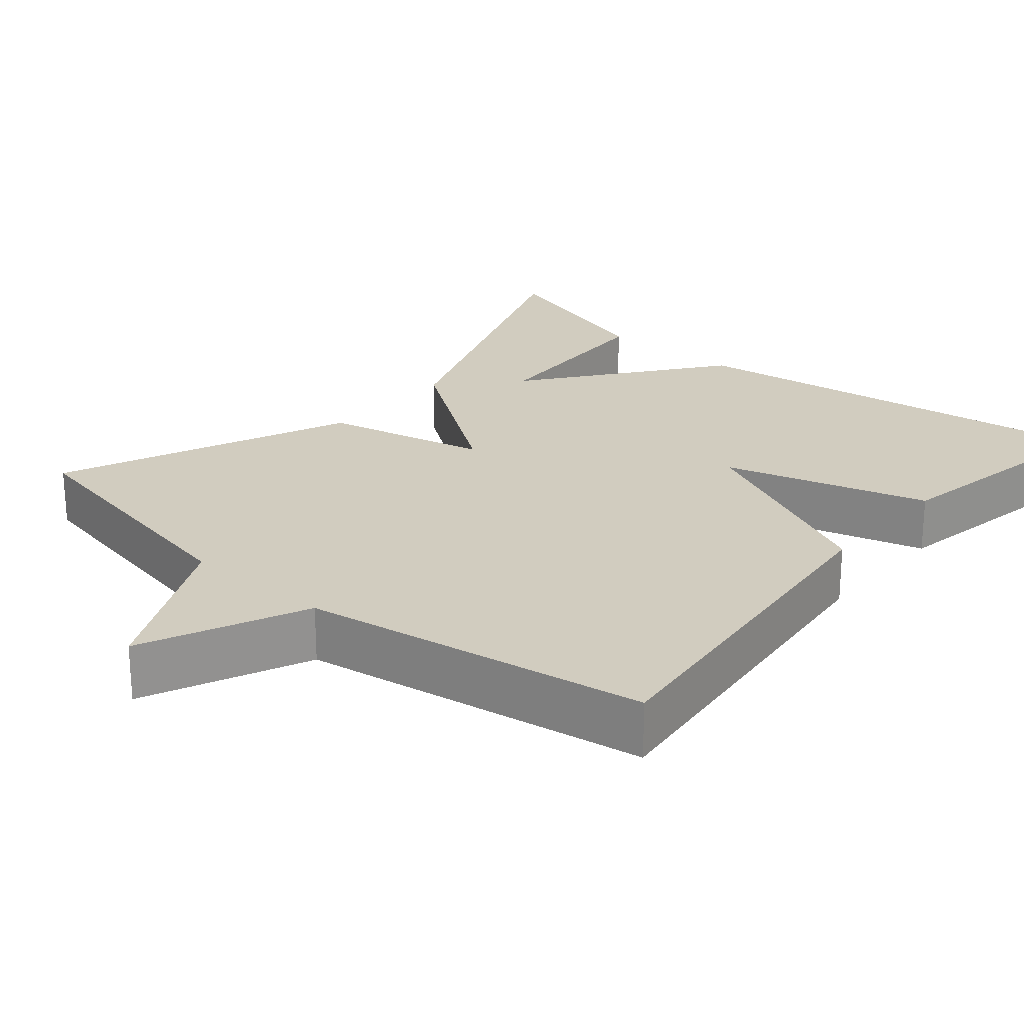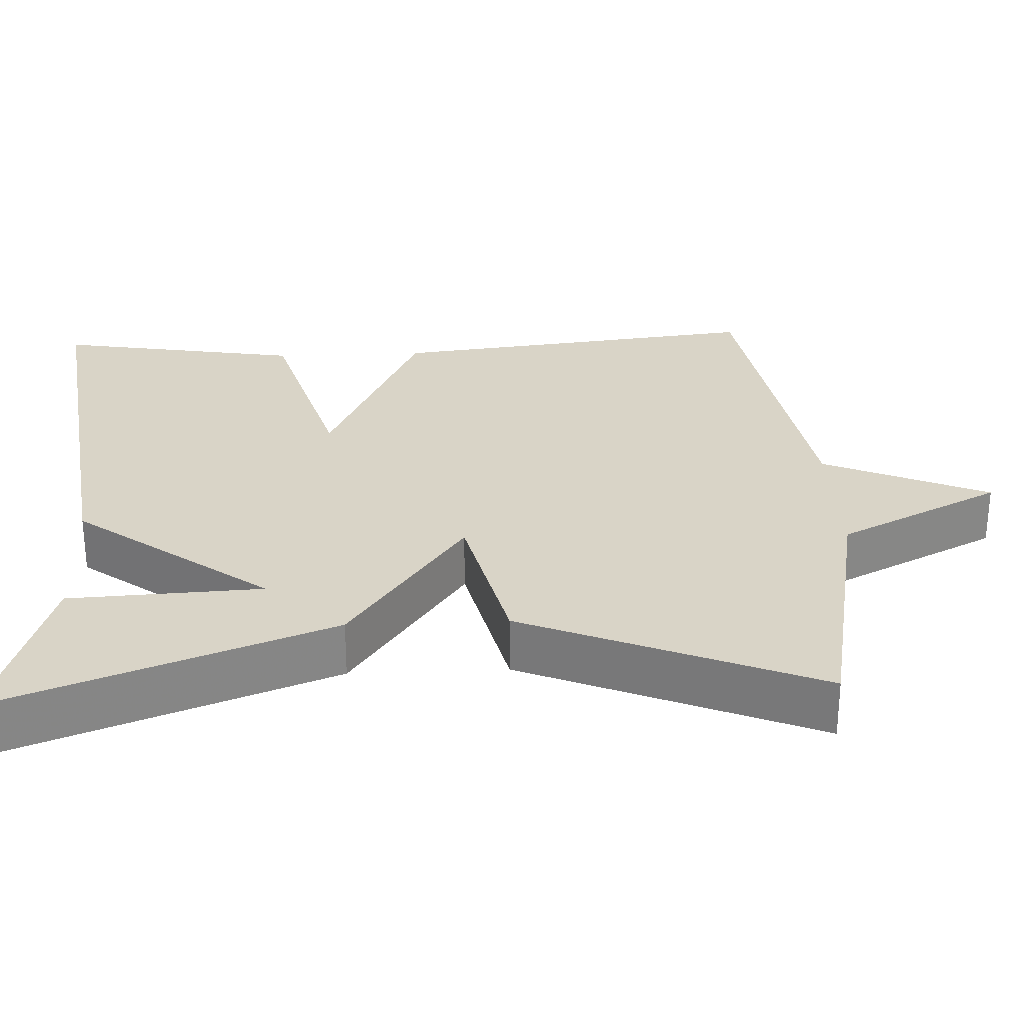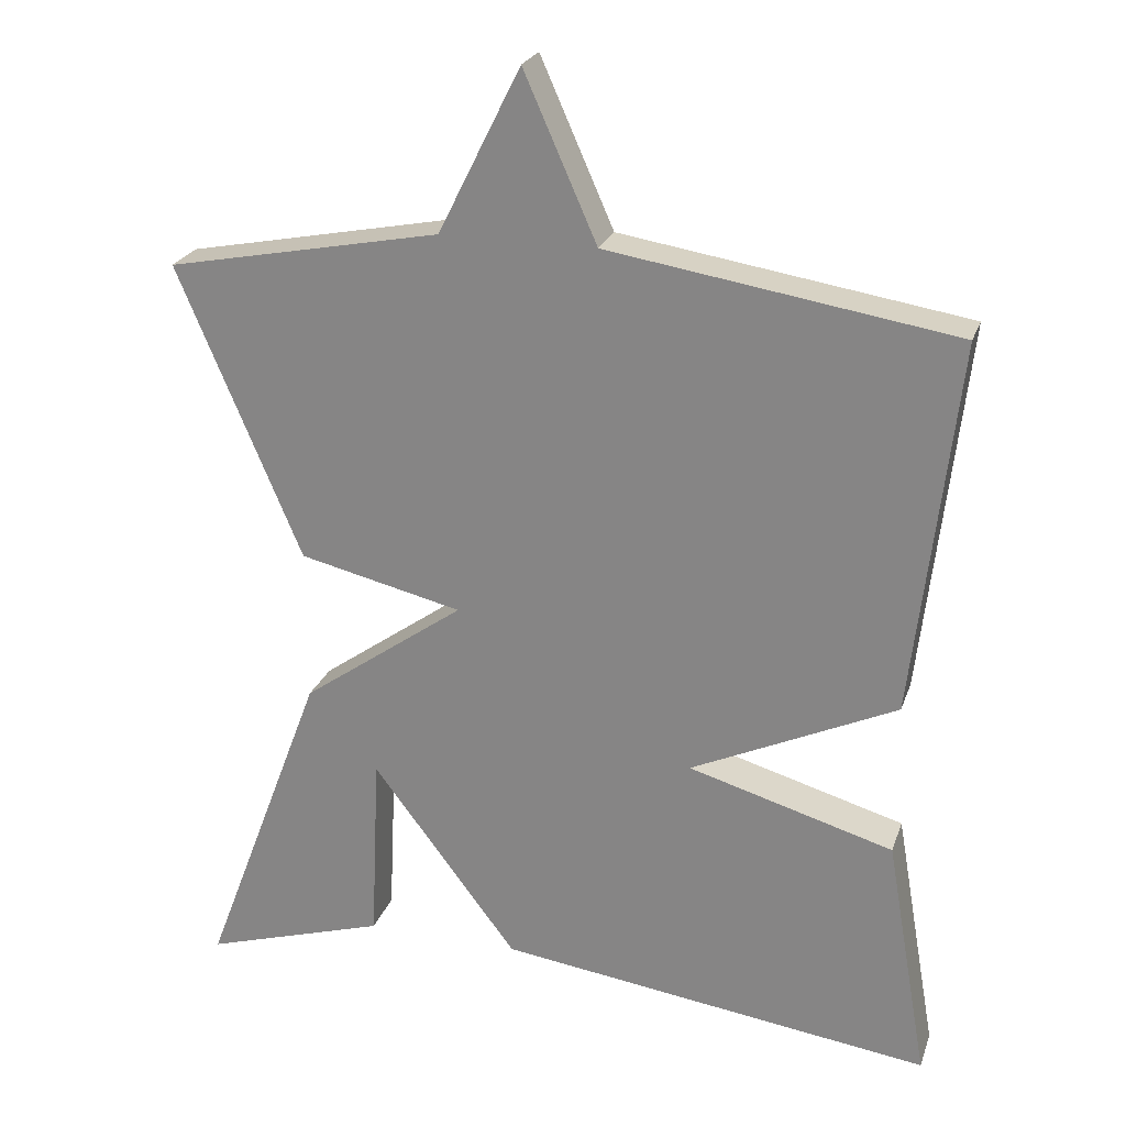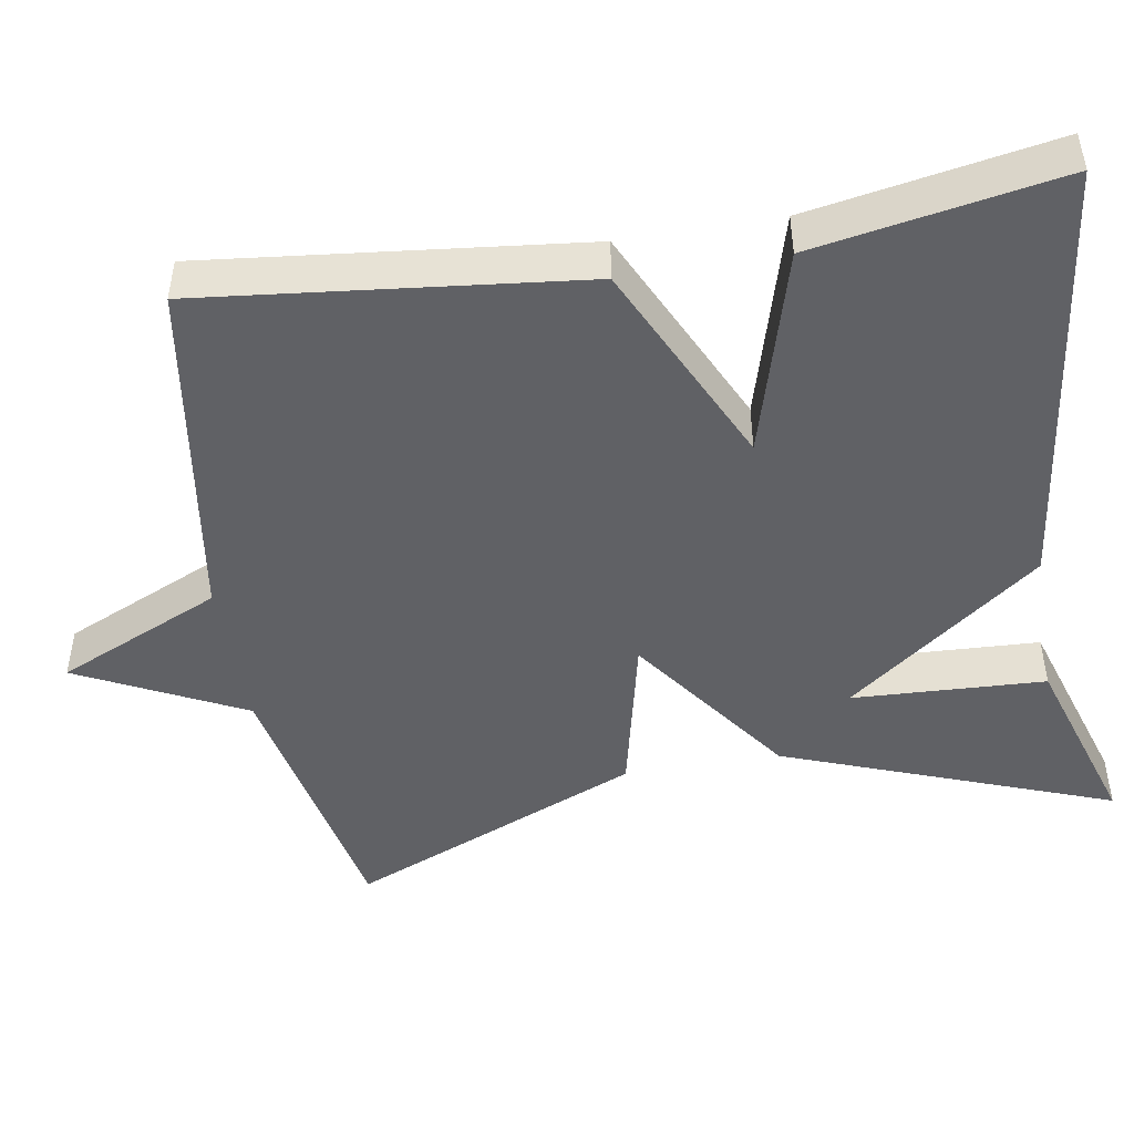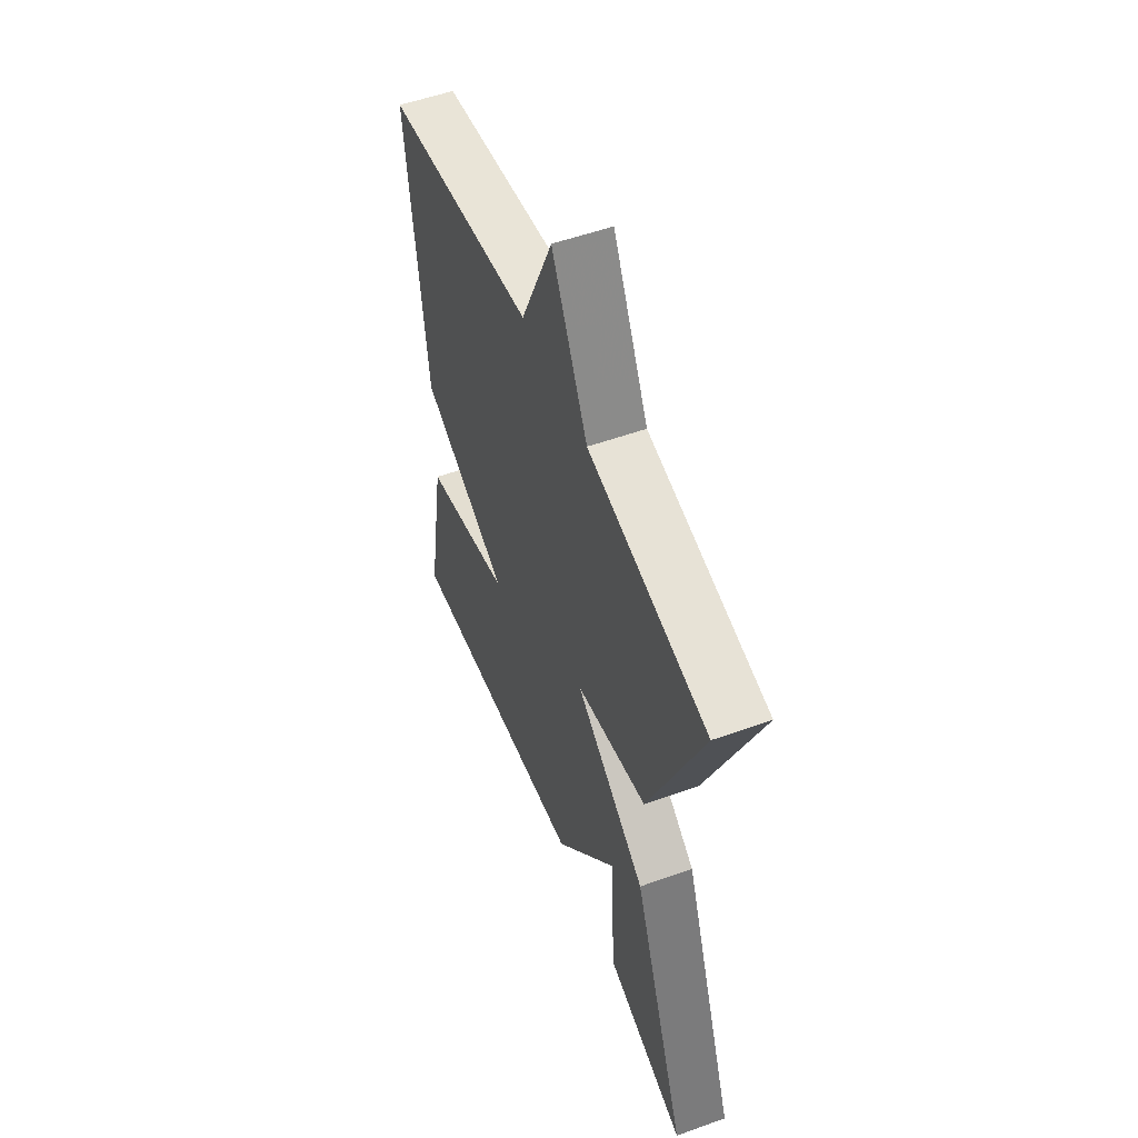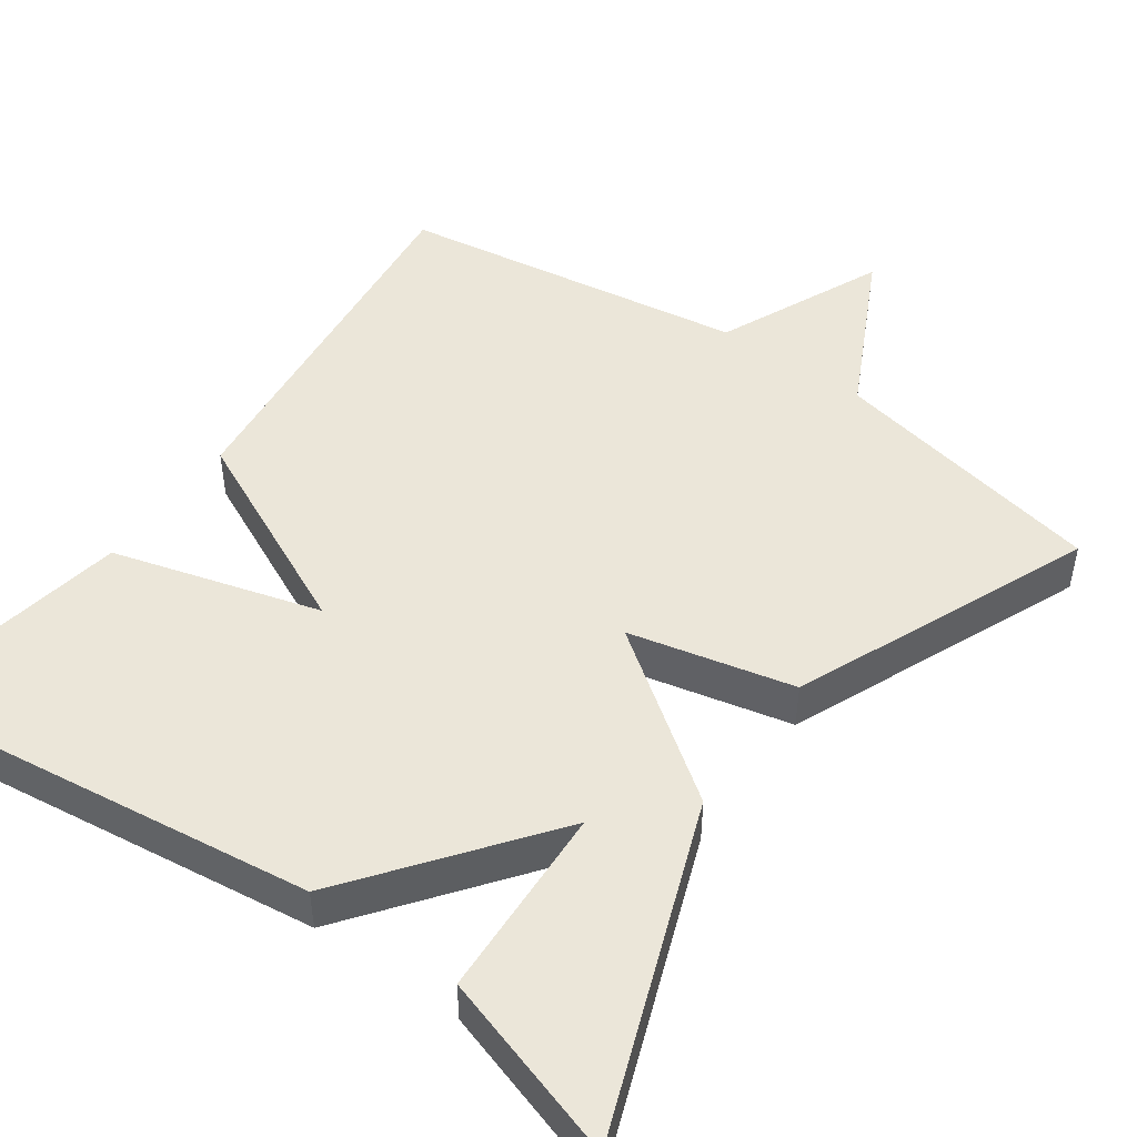
<metadata>
{"format":"obj","ext":"obj","renderer":"f3d","projection":"perspective","resolution":1024,"background":"white","views":[{"elev":24.1,"azim":40.5,"up":"+Y"},{"elev":28.5,"azim":-92.7,"up":"+Y"},{"elev":24.1,"azim":16.8,"up":"+Z"},{"elev":-47.3,"azim":99.7,"up":"+Y"},{"elev":53.9,"azim":-110.9,"up":"+Z"},{"elev":48.5,"azim":-144.4,"up":"+Y"}]}
</metadata>
<code>
v 0.5 0.07 -0.5
v -0.062 0.07 -0.426
v -0.25 0.07 -0.178
v -0.262 0.07 -0.426
v -0.5 0.07 -0.5
v -0.341 0.07 -0.078
v -0.13 0.07 0.073
v -0.341 0.07 0.122
v -0.5 0.07 0.5
v -0.146 0.07 0.57
v -0.04 0.07 0.782
v 0.054 0.07 0.57
v 0.5 0.07 0.5
v 0.445 0.07 0.016
v 0.18 0.07 -0.108
v 0.445 0.07 -0.184
v 0.5 0 -0.5
v -0.062 0 -0.426
v -0.25 0 -0.178
v -0.262 0 -0.426
v -0.5 0 -0.5
v -0.341 0 -0.078
v -0.13 0 0.073
v -0.341 0 0.122
v -0.5 0 0.5
v -0.146 0 0.57
v -0.04 0 0.782
v 0.054 0 0.57
v 0.5 0 0.5
v 0.445 0 0.016
v 0.18 0 -0.108
v 0.445 0 -0.184
f 1 2 3
f 16 1 3
f 15 16 3
f 12 13 14 15
f 10 11 12 15
f 7 8 9 10
f 7 10 15
f 6 7 15 3
f 3 4 5 6
f 19 18 17
f 19 17 32
f 19 32 31
f 31 30 29 28
f 31 28 27 26
f 26 25 24 23
f 31 26 23
f 19 31 23 22
f 22 21 20 19
f 1 17 18 2
f 2 18 19 3
f 3 19 20 4
f 4 20 21 5
f 5 21 22 6
f 6 22 23 7
f 7 23 24 8
f 8 24 25 9
f 9 25 26 10
f 10 26 27 11
f 11 27 28 12
f 12 28 29 13
f 13 29 30 14
f 14 30 31 15
f 15 31 32 16
f 16 32 17 1

</code>
